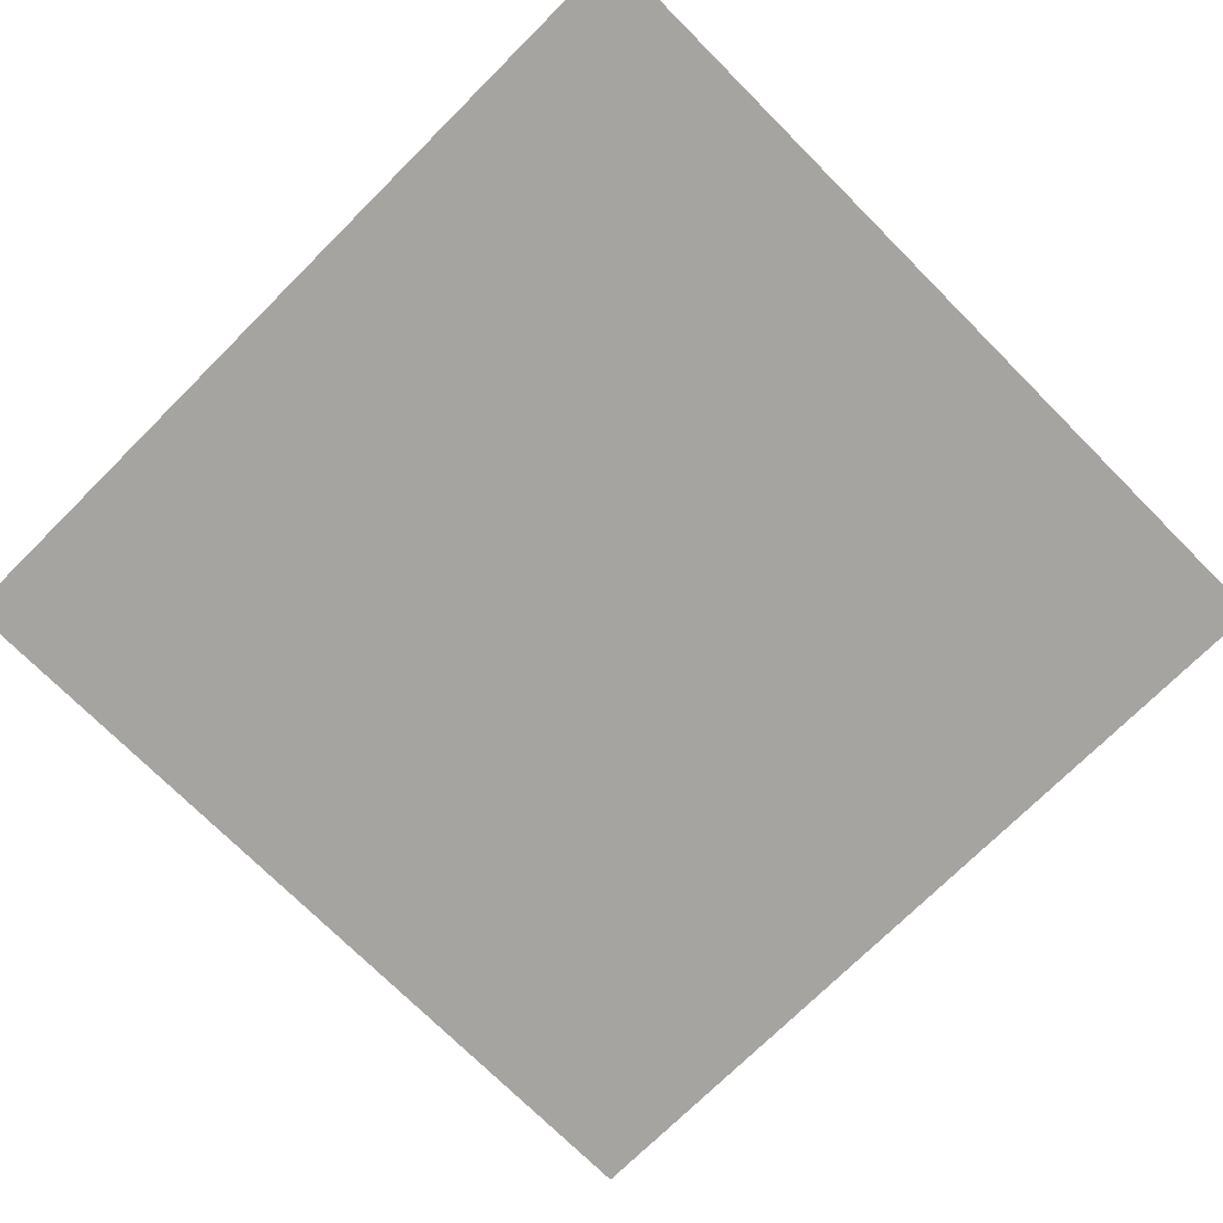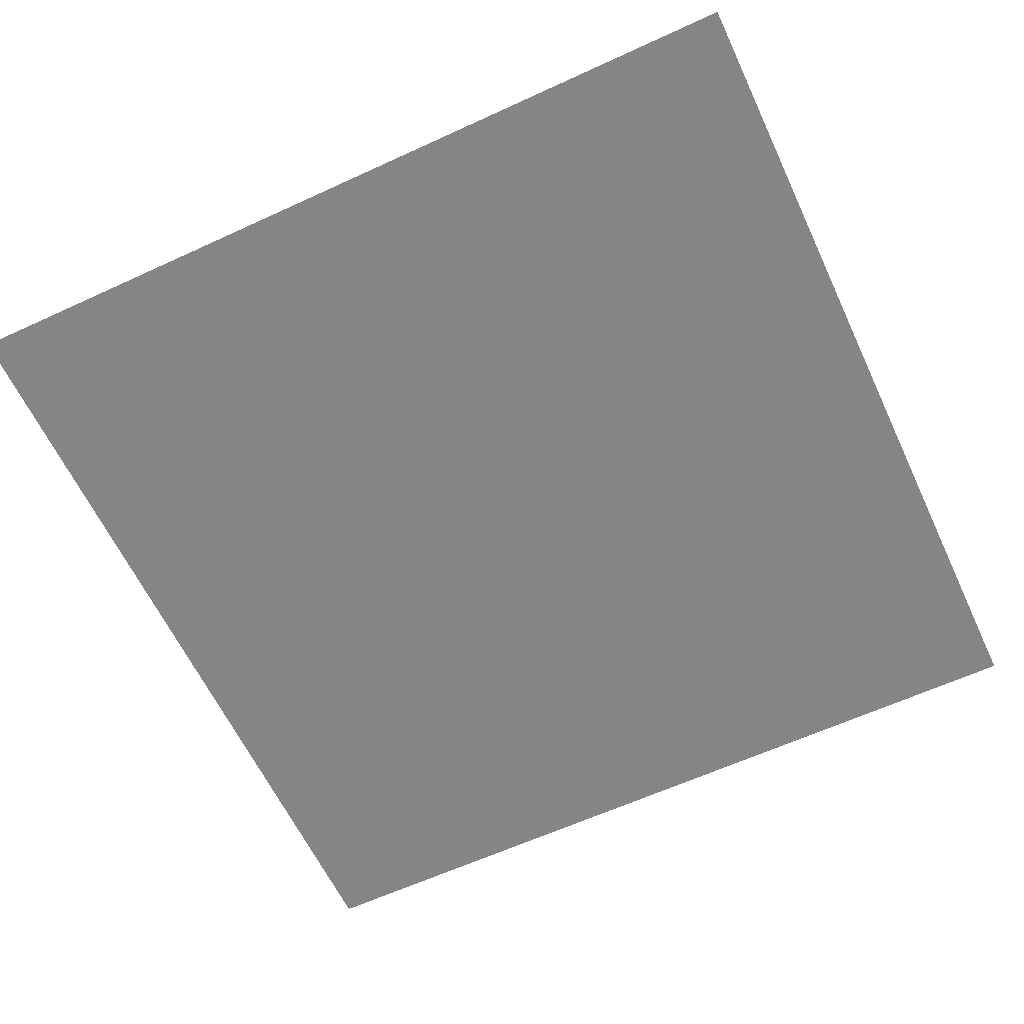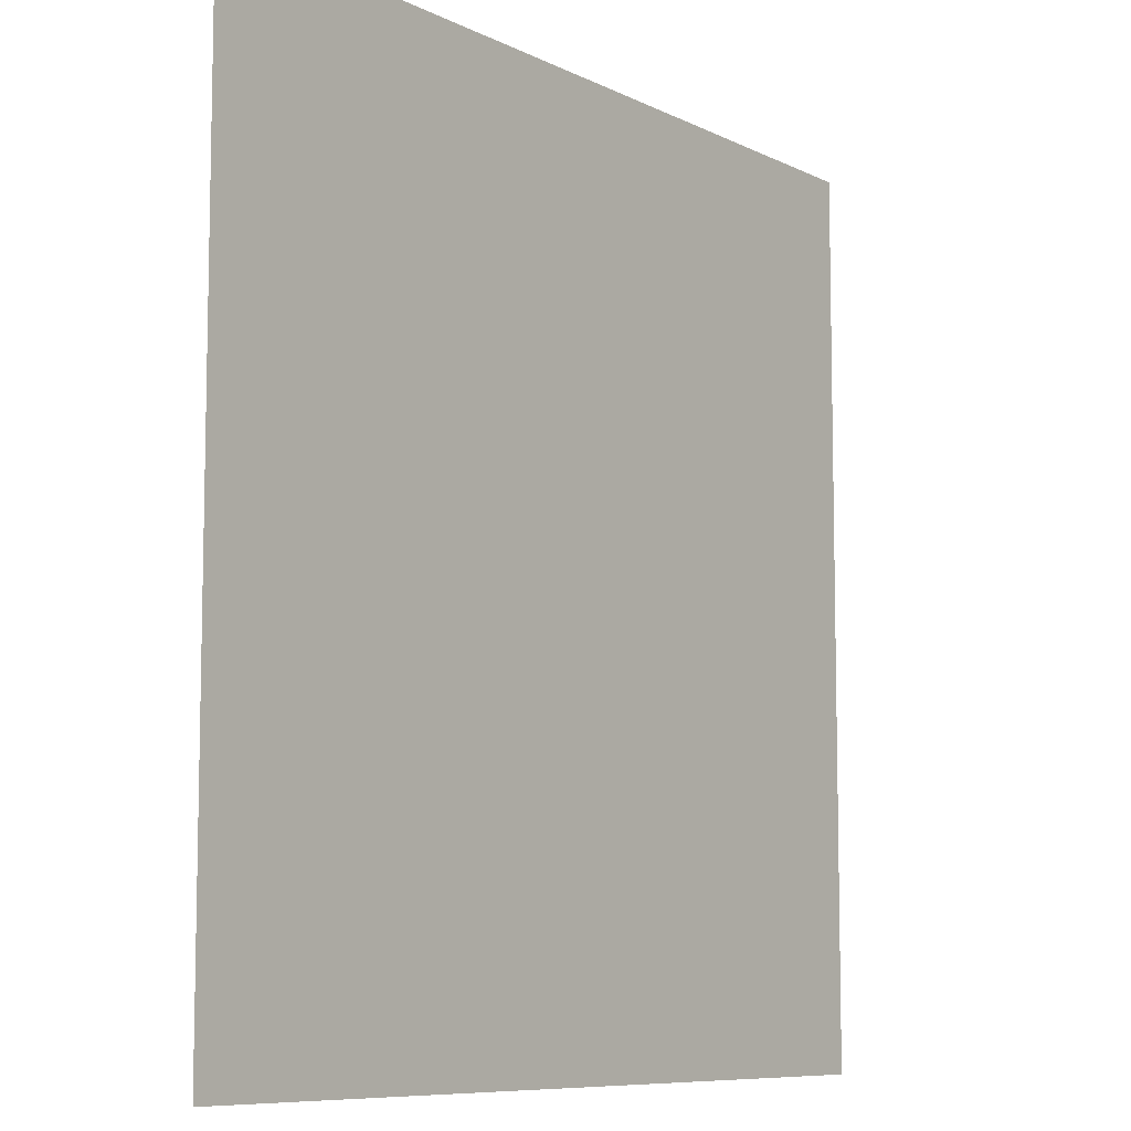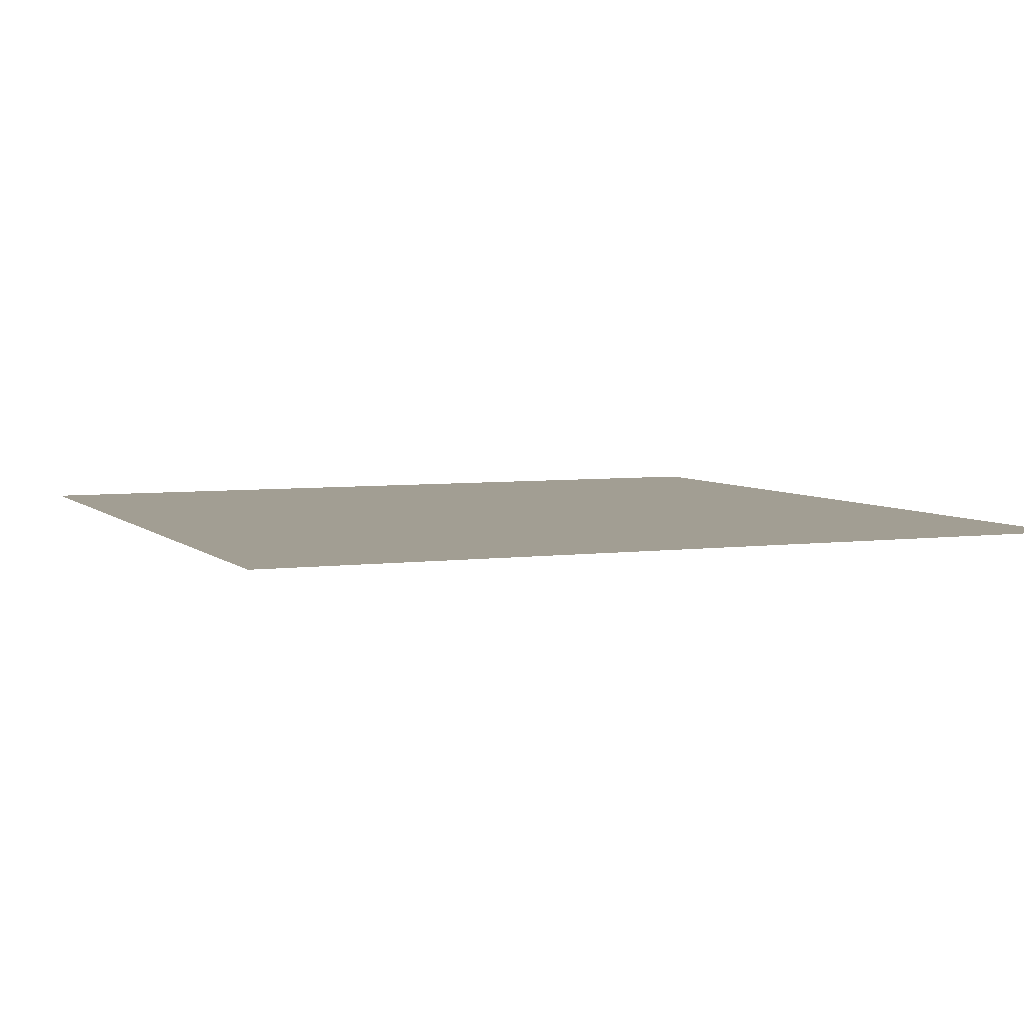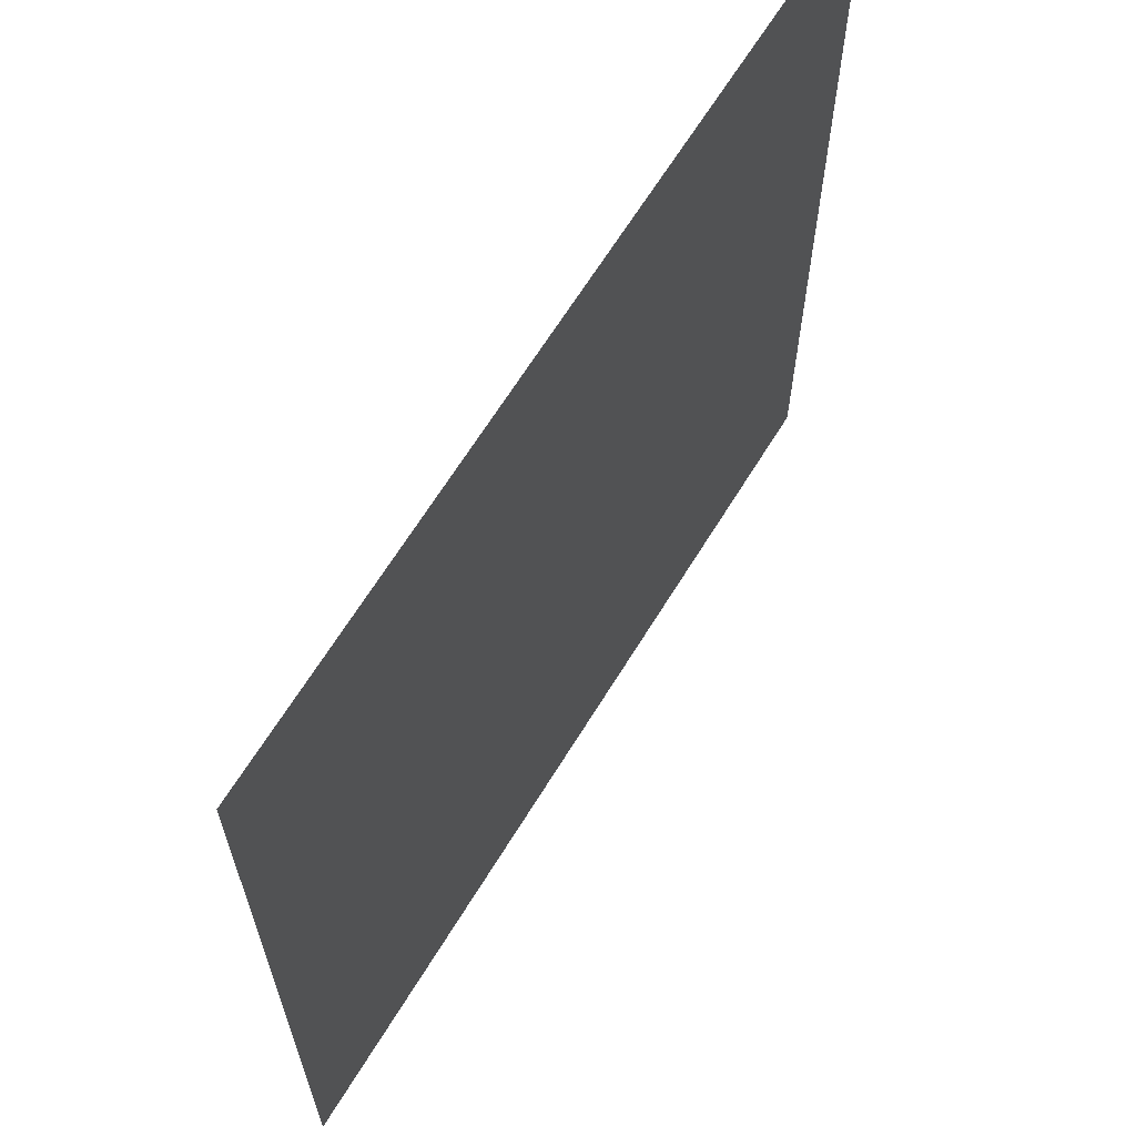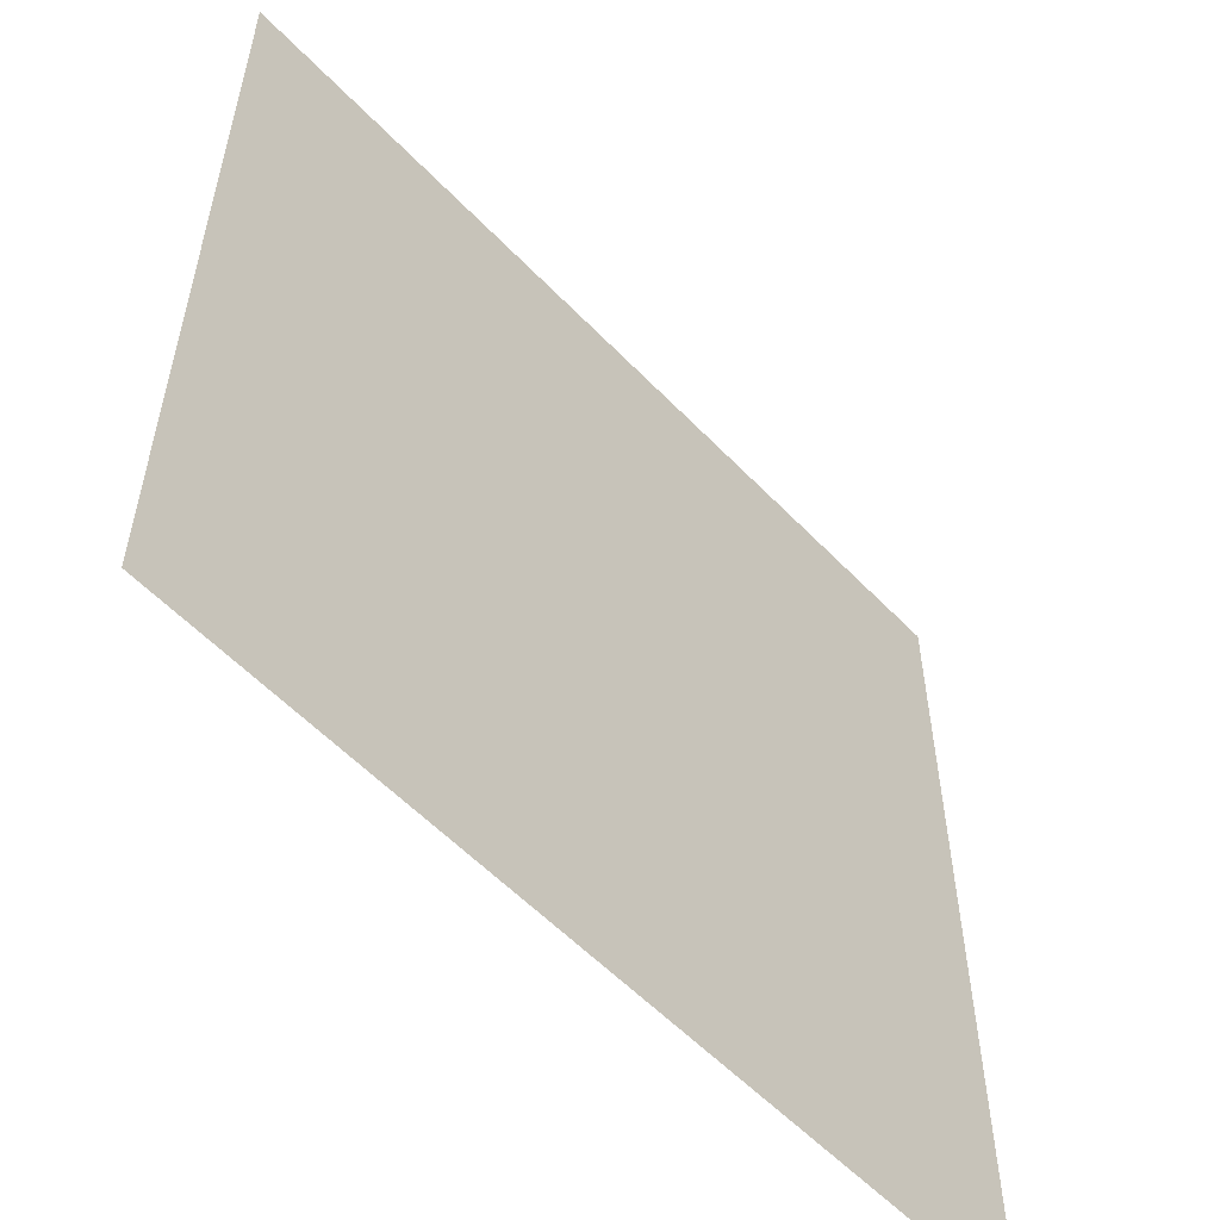
<metadata>
{"format":"obj","ext":"obj","renderer":"f3d","projection":"perspective","resolution":1024,"background":"white","views":[{"elev":-73.2,"azim":134.9,"up":"+Y"},{"elev":-61.8,"azim":115.1,"up":"+Y"},{"elev":-8.4,"azim":-53.1,"up":"+Z"},{"elev":5.1,"azim":-22.9,"up":"+Y"},{"elev":65.4,"azim":121.5,"up":"+Z"},{"elev":-56.5,"azim":-47.1,"up":"+Z"}]}
</metadata>
<code>
v -5 0 5
v 5 0 5
v -5 0 -5
v 5 0 -5
v -5 0 0
v 0 0 5
v 5 0 0
v 0 0 -5
v 0 0 0
v 1 0 5
v 2 0 5
v 3 0 5
v 4 0 5
v 4 0 -5
v 3 0 -5
v 2 0 -5
v 1 0 -5
v 4 0 0
v 3 0 0
v 2 0 0
v 1 0 0
v -1 0 -5
v -2 0 -5
v -3 0 -5
v -4 0 -5
v -4 0 5
v -3 0 5
v -2 0 5
v -1 0 5
v -1 0 0
v -2 0 0
v -3 0 0
v -4 0 0
v -5 0 1
v -5 0 2
v -5 0 3
v -5 0 4
v 5 0 4
v 5 0 3
v 5 0 2
v 5 0 1
v 0 0 4
v 0 0 3
v 0 0 2
v 0 0 1
v 1 0 4
v 1 0 3
v 1 0 2
v 1 0 1
v 2 0 4
v 2 0 3
v 2 0 2
v 2 0 1
v 3 0 4
v 3 0 3
v 3 0 2
v 3 0 1
v 4 0 4
v 4 0 3
v 4 0 2
v 4 0 1
v -4 0 4
v -4 0 3
v -4 0 2
v -4 0 1
v -3 0 4
v -3 0 3
v -3 0 2
v -3 0 1
v -2 0 4
v -2 0 3
v -2 0 2
v -2 0 1
v -1 0 4
v -1 0 3
v -1 0 2
v -1 0 1
v 5 0 -1
v 5 0 -2
v 5 0 -3
v 5 0 -4
v -5 0 -4
v -5 0 -3
v -5 0 -2
v -5 0 -1
v 0 0 -1
v 0 0 -2
v 0 0 -3
v 0 0 -4
v 1 0 -1
v 1 0 -2
v 1 0 -3
v 1 0 -4
v 2 0 -1
v 2 0 -2
v 2 0 -3
v 2 0 -4
v 3 0 -1
v 3 0 -2
v 3 0 -3
v 3 0 -4
v 4 0 -1
v 4 0 -2
v 4 0 -3
v 4 0 -4
v -4 0 -1
v -4 0 -2
v -4 0 -3
v -4 0 -4
v -3 0 -1
v -3 0 -2
v -3 0 -3
v -3 0 -4
v -2 0 -1
v -2 0 -2
v -2 0 -3
v -2 0 -4
v -1 0 -1
v -1 0 -2
v -1 0 -3
v -1 0 -4
f 81 14 105
f 89 22 121
f 45 30 77
f 41 18 61
f 49 9 45
f 53 21 49
f 57 20 53
f 61 19 57
f 93 8 89
f 97 17 93
f 101 16 97
f 105 15 101
f 65 5 34
f 69 33 65
f 73 32 69
f 77 31 73
f 109 3 82
f 113 25 109
f 117 24 113
f 121 23 117
f 29 70 28
f 74 71 70
f 75 72 71
f 76 73 72
f 28 66 27
f 70 67 66
f 71 68 67
f 72 69 68
f 27 62 26
f 66 63 62
f 67 64 63
f 68 65 64
f 26 37 1
f 62 36 37
f 63 35 36
f 64 34 35
f 13 54 12
f 58 55 54
f 59 56 55
f 60 57 56
f 12 50 11
f 54 51 50
f 55 52 51
f 56 53 52
f 11 46 10
f 50 47 46
f 51 48 47
f 52 49 48
f 10 42 6
f 46 43 42
f 47 44 43
f 48 45 44
f 2 58 13
f 38 59 58
f 39 60 59
f 40 61 60
f 6 74 29
f 42 75 74
f 43 76 75
f 44 77 76
f 30 114 31
f 118 115 114
f 119 116 115
f 120 117 116
f 31 110 32
f 114 111 110
f 115 112 111
f 116 113 112
f 32 106 33
f 110 107 106
f 111 108 107
f 112 109 108
f 33 85 5
f 106 84 85
f 107 83 84
f 108 82 83
f 18 98 19
f 102 99 98
f 103 100 99
f 104 101 100
f 19 94 20
f 98 95 94
f 99 96 95
f 100 97 96
f 20 90 21
f 94 91 90
f 95 92 91
f 96 93 92
f 21 86 9
f 90 87 86
f 91 88 87
f 92 89 88
f 9 118 30
f 86 119 118
f 87 120 119
f 88 121 120
f 7 102 18
f 78 103 102
f 79 104 103
f 80 105 104
f 81 4 14
f 89 8 22
f 45 9 30
f 41 7 18
f 49 21 9
f 53 20 21
f 57 19 20
f 61 18 19
f 93 17 8
f 97 16 17
f 101 15 16
f 105 14 15
f 65 33 5
f 69 32 33
f 73 31 32
f 77 30 31
f 109 25 3
f 113 24 25
f 117 23 24
f 121 22 23
f 29 74 70
f 74 75 71
f 75 76 72
f 76 77 73
f 28 70 66
f 70 71 67
f 71 72 68
f 72 73 69
f 27 66 62
f 66 67 63
f 67 68 64
f 68 69 65
f 26 62 37
f 62 63 36
f 63 64 35
f 64 65 34
f 13 58 54
f 58 59 55
f 59 60 56
f 60 61 57
f 12 54 50
f 54 55 51
f 55 56 52
f 56 57 53
f 11 50 46
f 50 51 47
f 51 52 48
f 52 53 49
f 10 46 42
f 46 47 43
f 47 48 44
f 48 49 45
f 2 38 58
f 38 39 59
f 39 40 60
f 40 41 61
f 6 42 74
f 42 43 75
f 43 44 76
f 44 45 77
f 30 118 114
f 118 119 115
f 119 120 116
f 120 121 117
f 31 114 110
f 114 115 111
f 115 116 112
f 116 117 113
f 32 110 106
f 110 111 107
f 111 112 108
f 112 113 109
f 33 106 85
f 106 107 84
f 107 108 83
f 108 109 82
f 18 102 98
f 102 103 99
f 103 104 100
f 104 105 101
f 19 98 94
f 98 99 95
f 99 100 96
f 100 101 97
f 20 94 90
f 94 95 91
f 95 96 92
f 96 97 93
f 21 90 86
f 90 91 87
f 91 92 88
f 92 93 89
f 9 86 118
f 86 87 119
f 87 88 120
f 88 89 121
f 7 78 102
f 78 79 103
f 79 80 104
f 80 81 105

</code>
